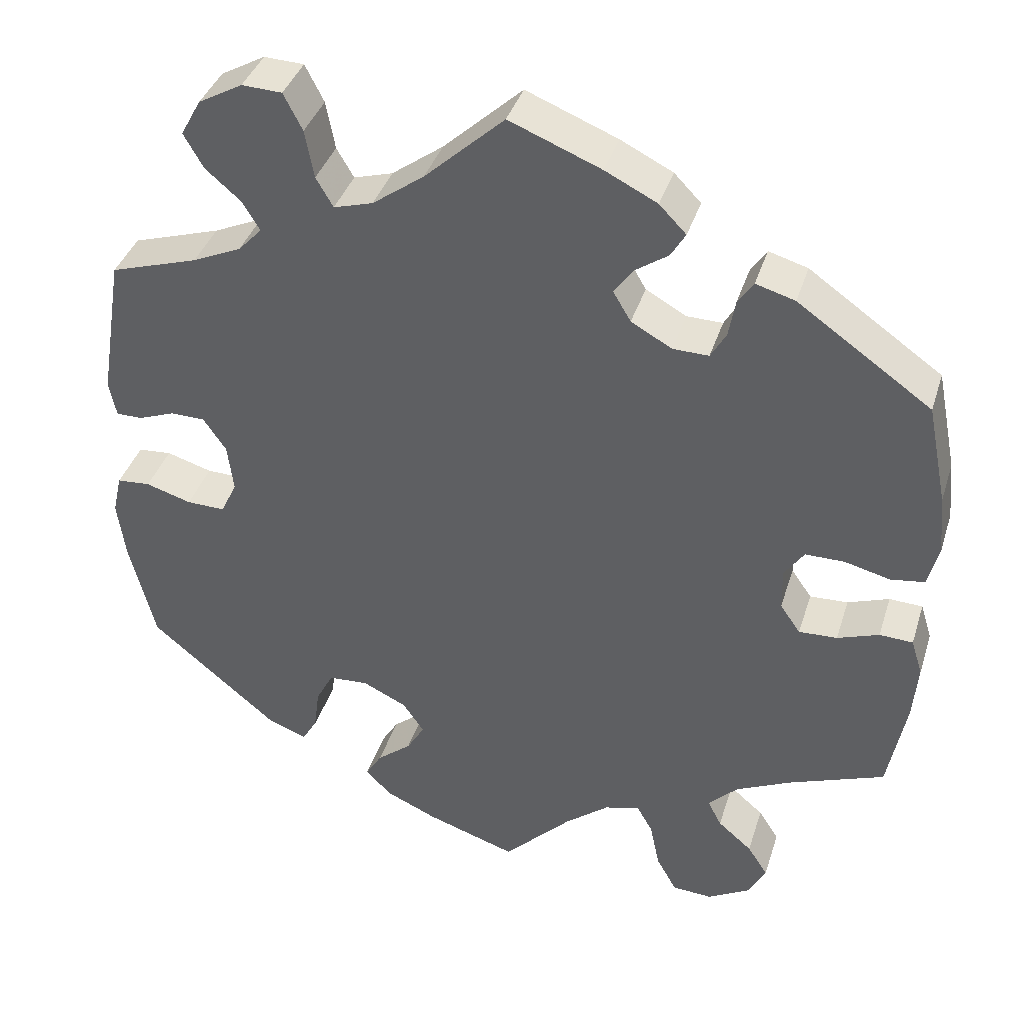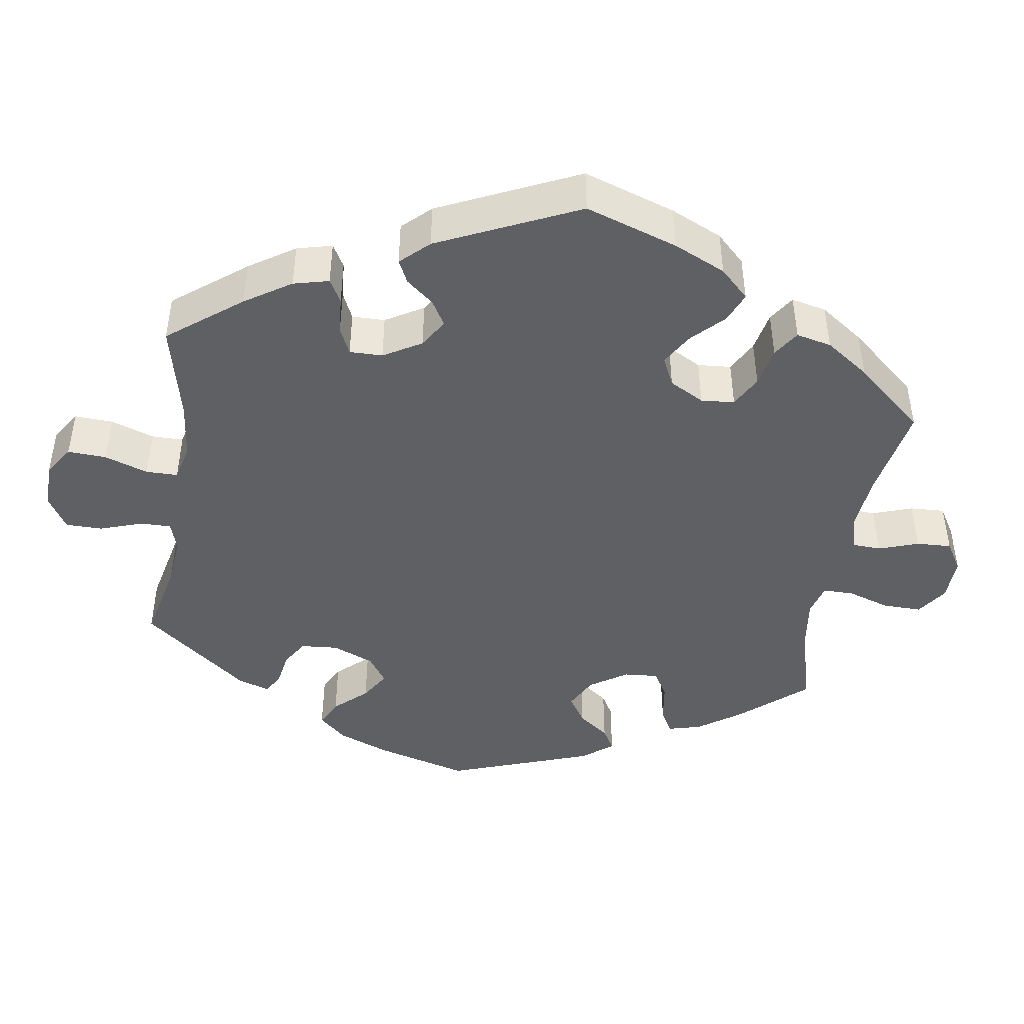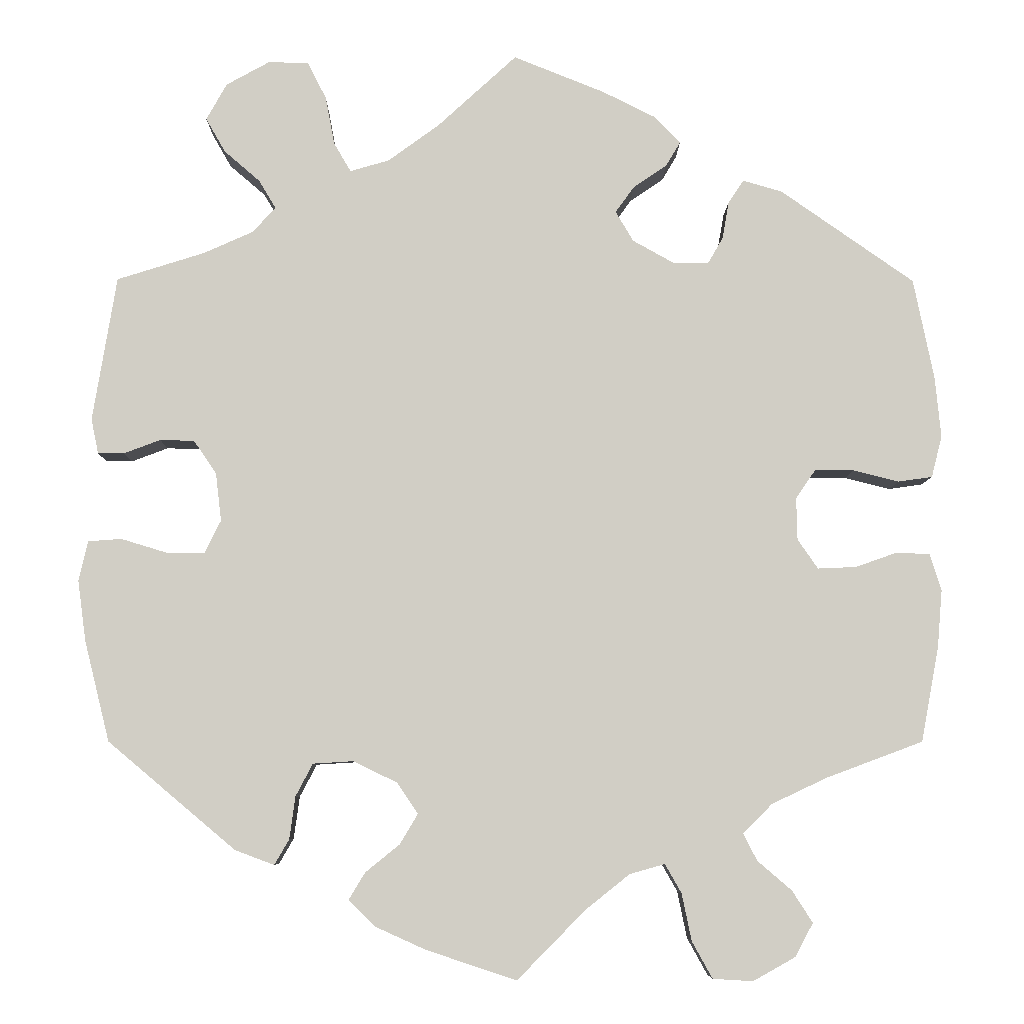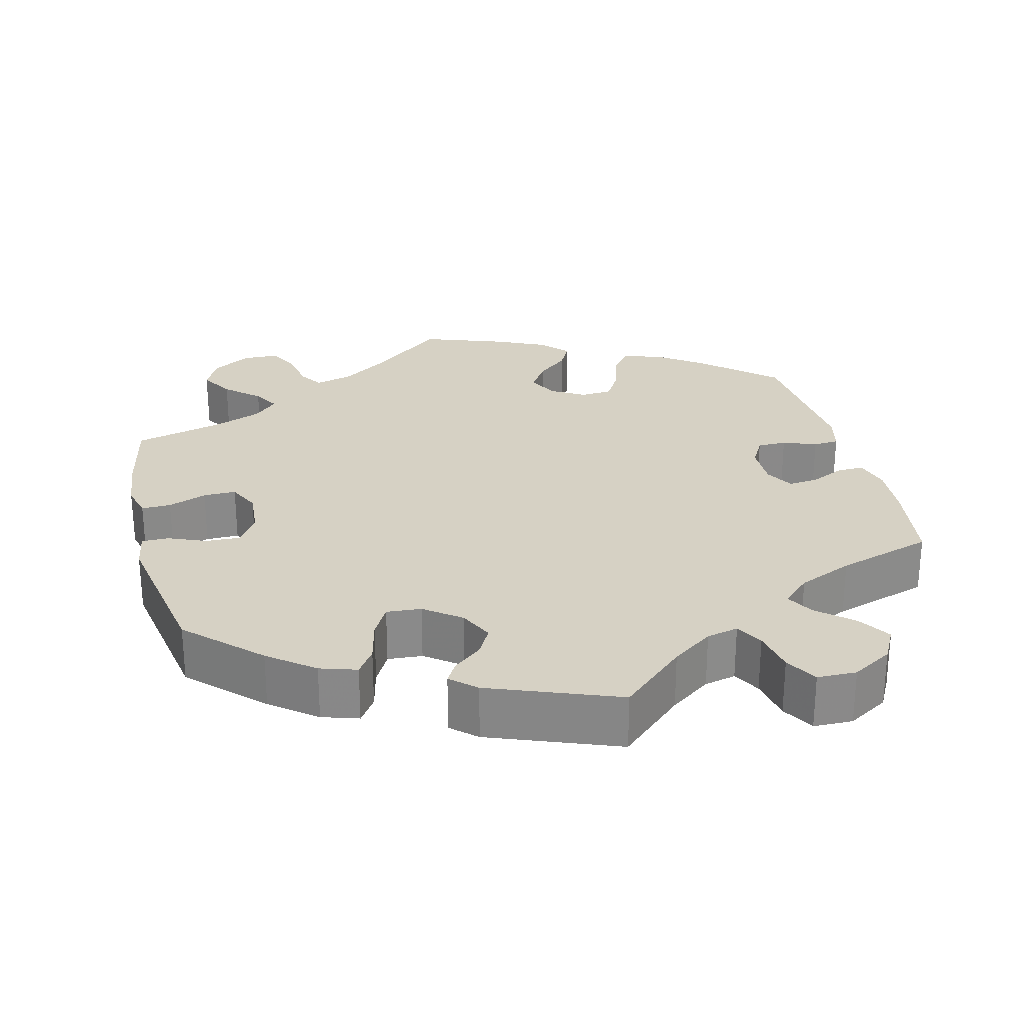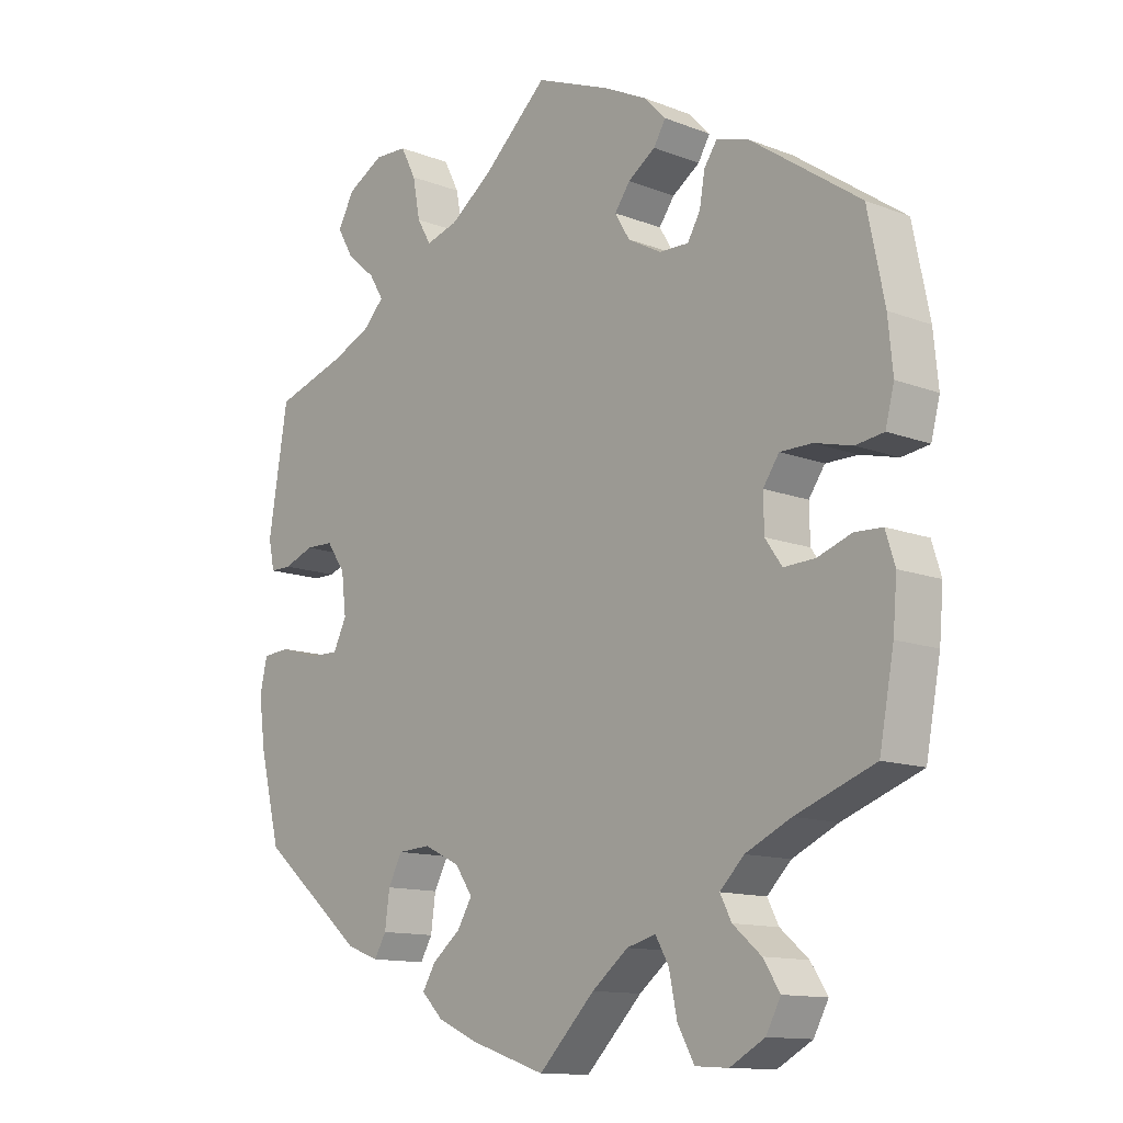
<metadata>
{"format":"obj","ext":"obj","renderer":"f3d","projection":"perspective","resolution":1024,"background":"white","views":[{"elev":38.5,"azim":16.8,"up":"+Z"},{"elev":-43.7,"azim":51.1,"up":"+Y"},{"elev":-7.0,"azim":-0.6,"up":"+Z"},{"elev":26.9,"azim":-73.8,"up":"+Y"},{"elev":-12.6,"azim":48.1,"up":"+Z"}]}
</metadata>
<code>
v 0.525 0.07 0.165
v 0.532 0.07 0.091
v 0.519 0.07 0.04
v 0.477 0.07 0.034
v 0.421 0.07 0.048
v 0.373 0.07 0.048
v 0.349 0.07 0.013
v 0.35 0.07 -0.039
v 0.375 0.07 -0.075
v 0.422 0.07 -0.073
v 0.473 0.07 -0.055
v 0.514 0.07 -0.057
v 0.528 0.07 -0.102
v 0.522 0.07 -0.172
v 0.5 0.07 -0.289
v 0.382 0.07 -0.333
v 0.314 0.07 -0.365
v 0.278 0.07 -0.401
v 0.295 0.07 -0.434
v 0.337 0.07 -0.47
v 0.362 0.07 -0.509
v 0.34 0.07 -0.55
v 0.288 0.07 -0.579
v 0.239 0.07 -0.576
v 0.214 0.07 -0.531
v 0.202 0.07 -0.473
v 0.182 0.07 -0.438
v 0.139 0.07 -0.45
v 0.085 0.07 -0.493
v 0.001 0.07 -0.578
v -0.11 0.07 -0.541
v -0.172 0.07 -0.513
v -0.204 0.07 -0.481
v -0.184 0.07 -0.448
v -0.142 0.07 -0.414
v -0.12 0.07 -0.377
v -0.146 0.07 -0.339
v -0.2 0.07 -0.313
v -0.249 0.07 -0.316
v -0.27 0.07 -0.356
v -0.277 0.07 -0.408
v -0.295 0.07 -0.439
v -0.343 0.07 -0.421
v -0.5 0.07 -0.289
v -0.531 0.07 -0.165
v -0.541 0.07 -0.091
v -0.53 0.07 -0.042
v -0.489 0.07 -0.039
v -0.433 0.07 -0.056
v -0.386 0.07 -0.057
v -0.366 0.07 -0.016
v -0.373 0.07 0.043
v -0.401 0.07 0.084
v -0.443 0.07 0.085
v -0.488 0.07 0.068
v -0.52 0.07 0.068
v -0.529 0.07 0.111
v -0.5 0.07 0.289
v -0.392 0.07 0.323
v -0.332 0.07 0.35
v -0.303 0.07 0.381
v -0.324 0.07 0.416
v -0.368 0.07 0.454
v -0.392 0.07 0.496
v -0.367 0.07 0.541
v -0.313 0.07 0.571
v -0.264 0.07 0.569
v -0.241 0.07 0.524
v -0.23 0.07 0.465
v -0.209 0.07 0.429
v -0.161 0.07 0.443
v -0.098 0.07 0.489
v -0.001 0.07 0.578
v 0.111 0.07 0.533
v 0.175 0.07 0.501
v 0.208 0.07 0.467
v 0.19 0.07 0.437
v 0.149 0.07 0.409
v 0.126 0.07 0.377
v 0.148 0.07 0.34
v 0.198 0.07 0.312
v 0.242 0.07 0.311
v 0.261 0.07 0.344
v 0.269 0.07 0.39
v 0.288 0.07 0.418
v 0.336 0.07 0.404
v 0.5 0.07 0.289
v 0.525 0 0.165
v 0.532 0 0.091
v 0.519 0 0.04
v 0.477 0 0.034
v 0.421 0 0.048
v 0.373 0 0.048
v 0.349 0 0.013
v 0.35 0 -0.039
v 0.375 0 -0.075
v 0.422 0 -0.073
v 0.473 0 -0.055
v 0.514 0 -0.057
v 0.528 0 -0.102
v 0.522 0 -0.172
v 0.5 0 -0.289
v 0.382 0 -0.333
v 0.314 0 -0.365
v 0.278 0 -0.401
v 0.295 0 -0.434
v 0.337 0 -0.47
v 0.362 0 -0.509
v 0.34 0 -0.55
v 0.288 0 -0.579
v 0.239 0 -0.576
v 0.214 0 -0.531
v 0.202 0 -0.473
v 0.182 0 -0.438
v 0.139 0 -0.45
v 0.085 0 -0.493
v 0.001 0 -0.578
v -0.11 0 -0.541
v -0.172 0 -0.513
v -0.204 0 -0.481
v -0.184 0 -0.448
v -0.142 0 -0.414
v -0.12 0 -0.377
v -0.146 0 -0.339
v -0.2 0 -0.313
v -0.249 0 -0.316
v -0.27 0 -0.356
v -0.277 0 -0.408
v -0.295 0 -0.439
v -0.343 0 -0.421
v -0.5 0 -0.289
v -0.531 0 -0.165
v -0.541 0 -0.091
v -0.53 0 -0.042
v -0.489 0 -0.039
v -0.433 0 -0.056
v -0.386 0 -0.057
v -0.366 0 -0.016
v -0.373 0 0.043
v -0.401 0 0.084
v -0.443 0 0.085
v -0.488 0 0.068
v -0.52 0 0.068
v -0.529 0 0.111
v -0.5 0 0.289
v -0.392 0 0.323
v -0.332 0 0.35
v -0.303 0 0.381
v -0.324 0 0.416
v -0.368 0 0.454
v -0.392 0 0.496
v -0.367 0 0.541
v -0.313 0 0.571
v -0.264 0 0.569
v -0.241 0 0.524
v -0.23 0 0.465
v -0.209 0 0.429
v -0.161 0 0.443
v -0.098 0 0.489
v -0.001 0 0.578
v 0.111 0 0.533
v 0.175 0 0.501
v 0.208 0 0.467
v 0.19 0 0.437
v 0.149 0 0.409
v 0.126 0 0.377
v 0.148 0 0.34
v 0.198 0 0.312
v 0.242 0 0.311
v 0.261 0 0.344
v 0.269 0 0.39
v 0.288 0 0.418
v 0.336 0 0.404
v 0.5 0 0.289
f 83 84 85 86
f 82 83 86 87
f 81 82 87 1
f 75 76 77 78
f 75 78 79
f 72 73 74 75
f 71 72 75 79
f 70 71 79 80
f 66 67 68 69
f 66 69 70
f 65 66 70
f 62 63 64 65
f 61 62 65 70
f 60 61 70 80
f 56 57 58 59
f 54 55 56 59
f 53 54 59 60
f 52 53 60 80
f 46 47 48 49
f 46 49 50
f 45 46 50
f 44 45 50
f 43 44 50
f 40 41 42 43
f 39 40 43 50
f 38 39 50 51
f 32 33 34 35
f 32 35 36
f 29 30 31 32
f 28 29 32 36
f 27 28 36 37
f 23 24 25 26
f 23 26 27
f 22 23 27
f 19 20 21 22
f 18 19 22 27
f 17 18 27 37
f 13 14 15 16
f 10 11 12 13
f 9 10 13 16
f 8 9 16 17
f 2 3 4 5
f 81 1 2 5
f 81 5 6
f 80 81 6 7
f 38 51 52 80
f 17 37 38 80
f 7 8 17 80
f 173 172 171 170
f 174 173 170 169
f 88 174 169 168
f 165 164 163 162
f 166 165 162
f 162 161 160 159
f 166 162 159 158
f 167 166 158 157
f 156 155 154 153
f 157 156 153
f 157 153 152
f 152 151 150 149
f 157 152 149 148
f 167 157 148 147
f 146 145 144 143
f 146 143 142 141
f 147 146 141 140
f 167 147 140 139
f 136 135 134 133
f 137 136 133
f 137 133 132
f 137 132 131
f 137 131 130
f 130 129 128 127
f 137 130 127 126
f 138 137 126 125
f 122 121 120 119
f 123 122 119
f 119 118 117 116
f 123 119 116 115
f 124 123 115 114
f 113 112 111 110
f 114 113 110
f 114 110 109
f 109 108 107 106
f 114 109 106 105
f 124 114 105 104
f 103 102 101 100
f 100 99 98 97
f 103 100 97 96
f 104 103 96 95
f 92 91 90 89
f 92 89 88 168
f 93 92 168
f 94 93 168 167
f 167 139 138 125
f 167 125 124 104
f 167 104 95 94
f 1 88 89 2
f 2 89 90 3
f 3 90 91 4
f 4 91 92 5
f 5 92 93 6
f 6 93 94 7
f 7 94 95 8
f 8 95 96 9
f 9 96 97 10
f 10 97 98 11
f 11 98 99 12
f 12 99 100 13
f 13 100 101 14
f 14 101 102 15
f 15 102 103 16
f 16 103 104 17
f 17 104 105 18
f 18 105 106 19
f 19 106 107 20
f 20 107 108 21
f 21 108 109 22
f 22 109 110 23
f 23 110 111 24
f 24 111 112 25
f 25 112 113 26
f 26 113 114 27
f 27 114 115 28
f 28 115 116 29
f 29 116 117 30
f 30 117 118 31
f 31 118 119 32
f 32 119 120 33
f 33 120 121 34
f 34 121 122 35
f 35 122 123 36
f 36 123 124 37
f 37 124 125 38
f 38 125 126 39
f 39 126 127 40
f 40 127 128 41
f 41 128 129 42
f 42 129 130 43
f 43 130 131 44
f 44 131 132 45
f 45 132 133 46
f 46 133 134 47
f 47 134 135 48
f 48 135 136 49
f 49 136 137 50
f 50 137 138 51
f 51 138 139 52
f 52 139 140 53
f 53 140 141 54
f 54 141 142 55
f 55 142 143 56
f 56 143 144 57
f 57 144 145 58
f 58 145 146 59
f 59 146 147 60
f 60 147 148 61
f 61 148 149 62
f 62 149 150 63
f 63 150 151 64
f 64 151 152 65
f 65 152 153 66
f 66 153 154 67
f 67 154 155 68
f 68 155 156 69
f 69 156 157 70
f 70 157 158 71
f 71 158 159 72
f 72 159 160 73
f 73 160 161 74
f 74 161 162 75
f 75 162 163 76
f 76 163 164 77
f 77 164 165 78
f 78 165 166 79
f 79 166 167 80
f 80 167 168 81
f 81 168 169 82
f 82 169 170 83
f 83 170 171 84
f 84 171 172 85
f 85 172 173 86
f 86 173 174 87
f 87 174 88 1

</code>
